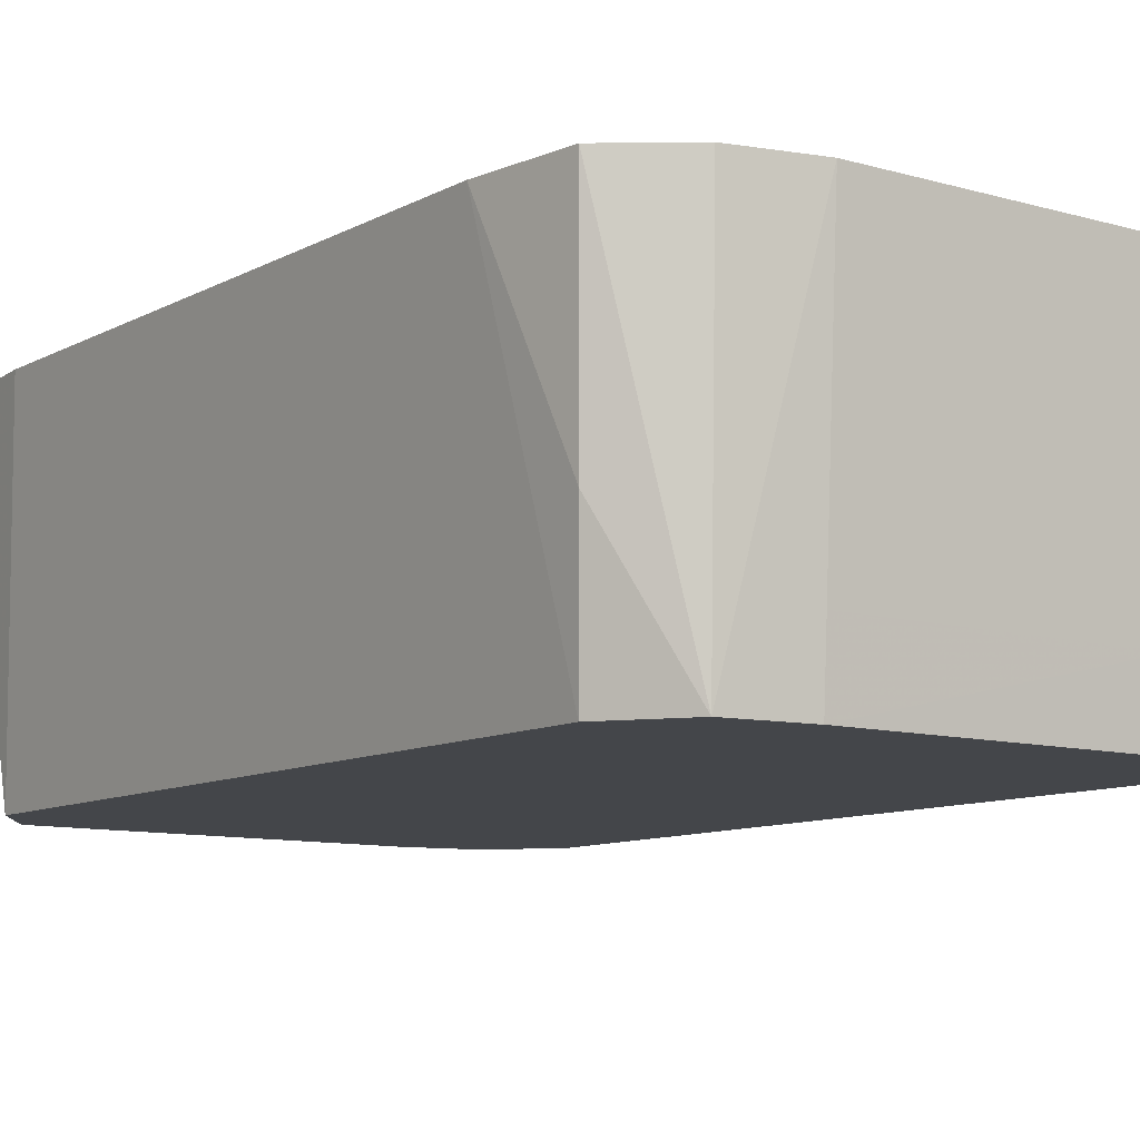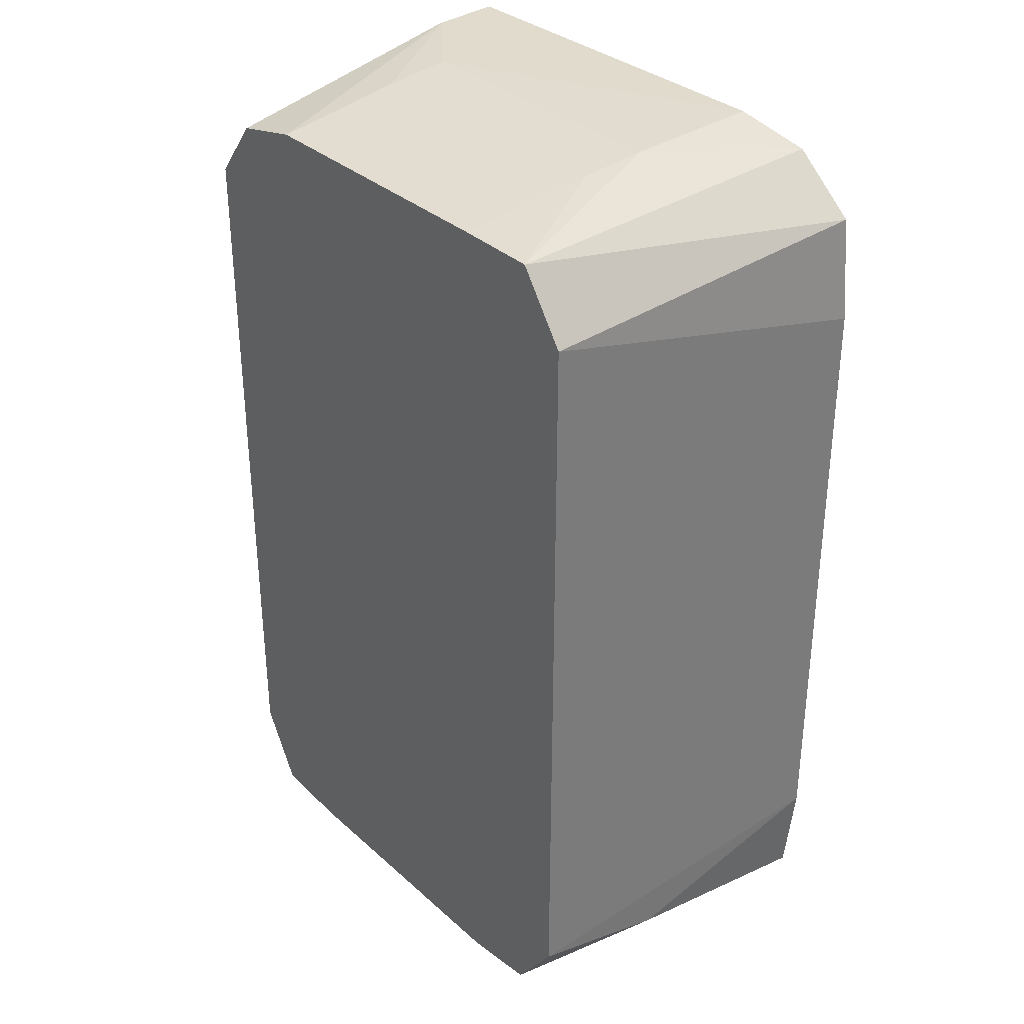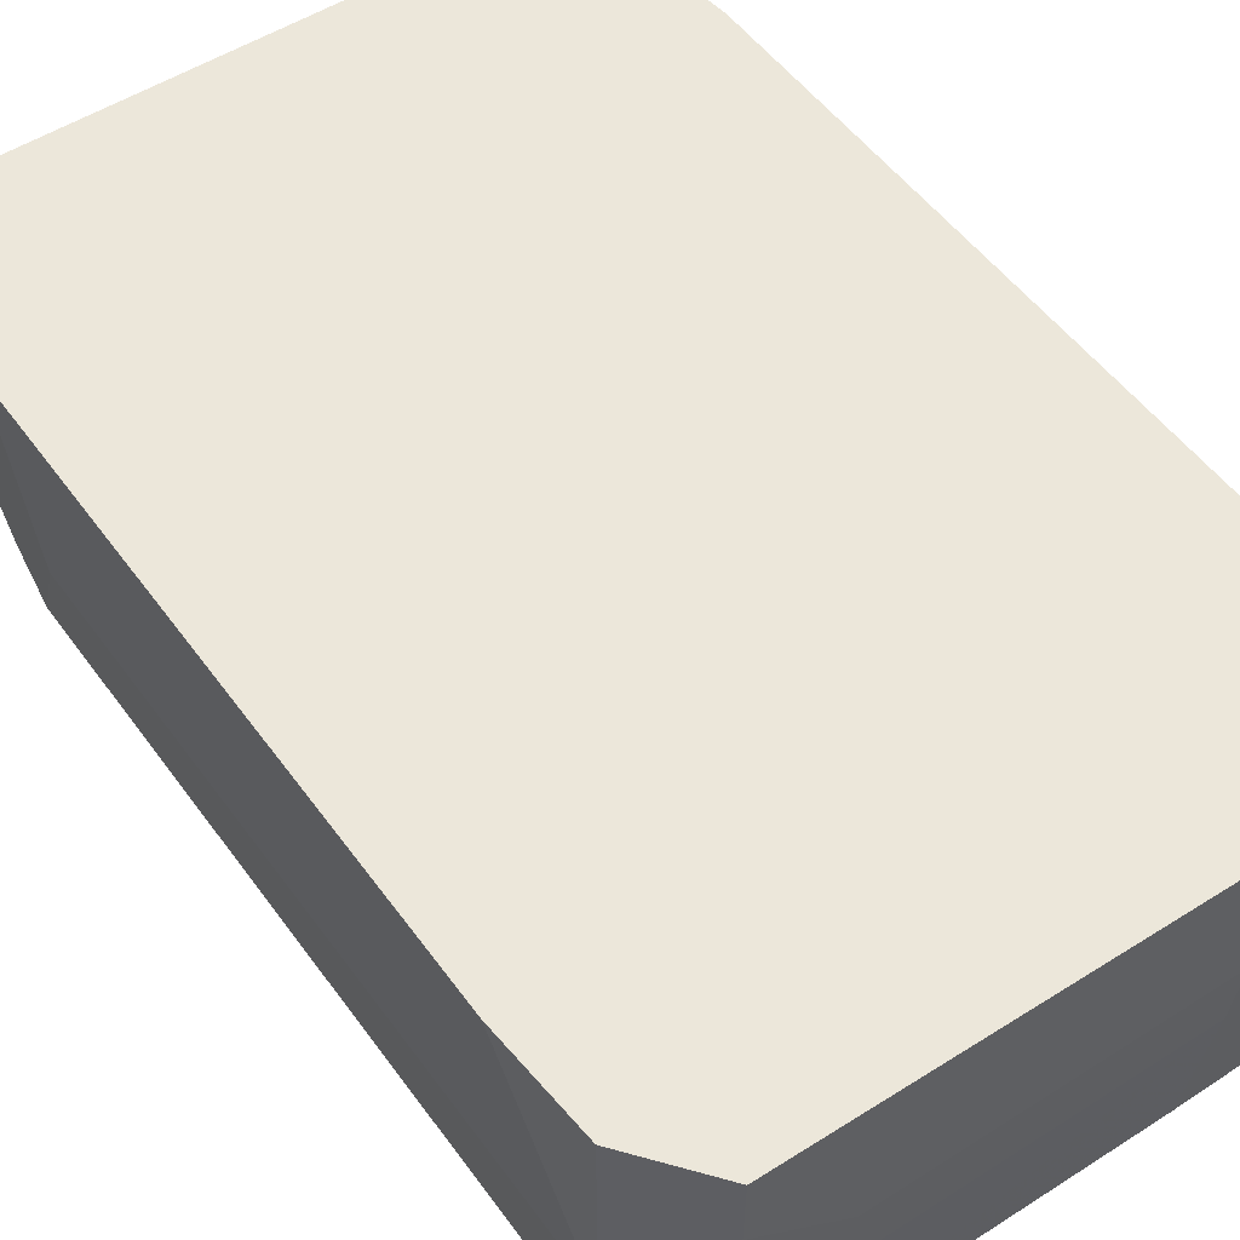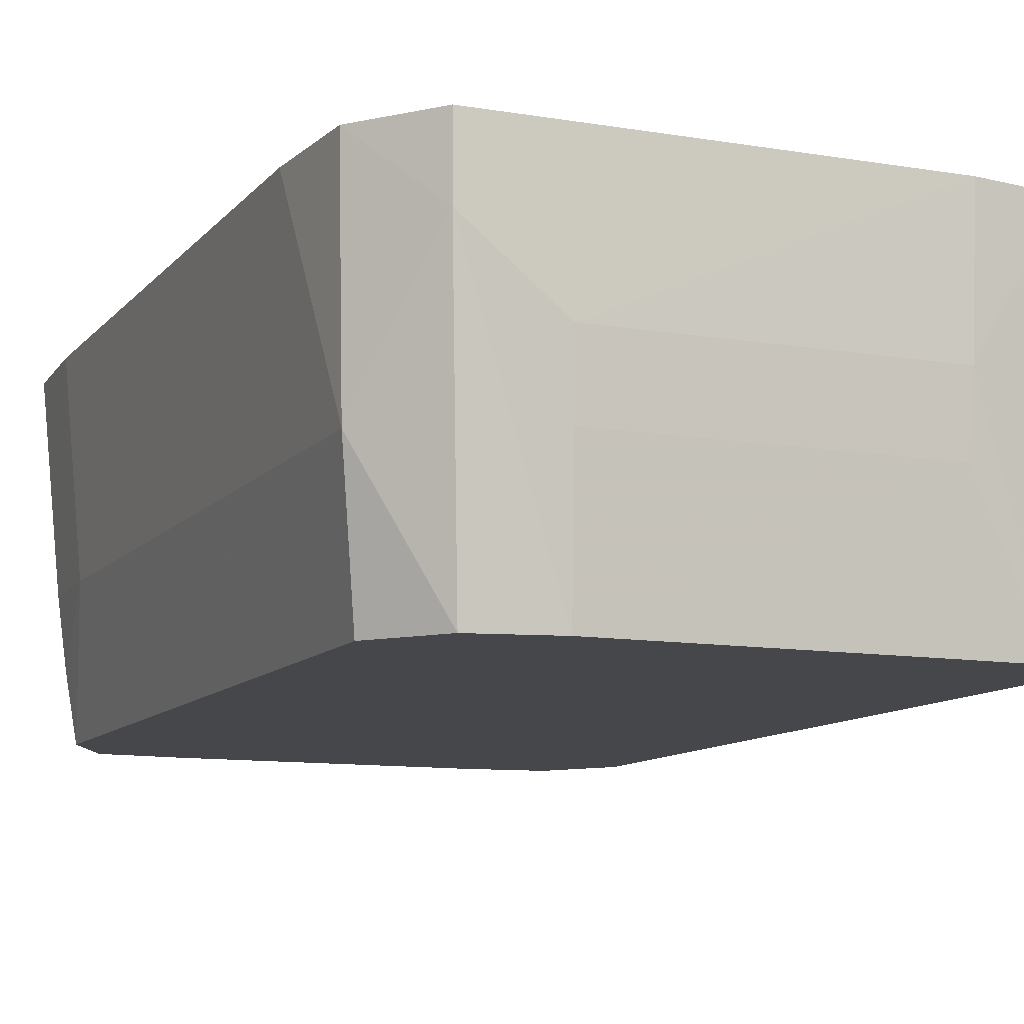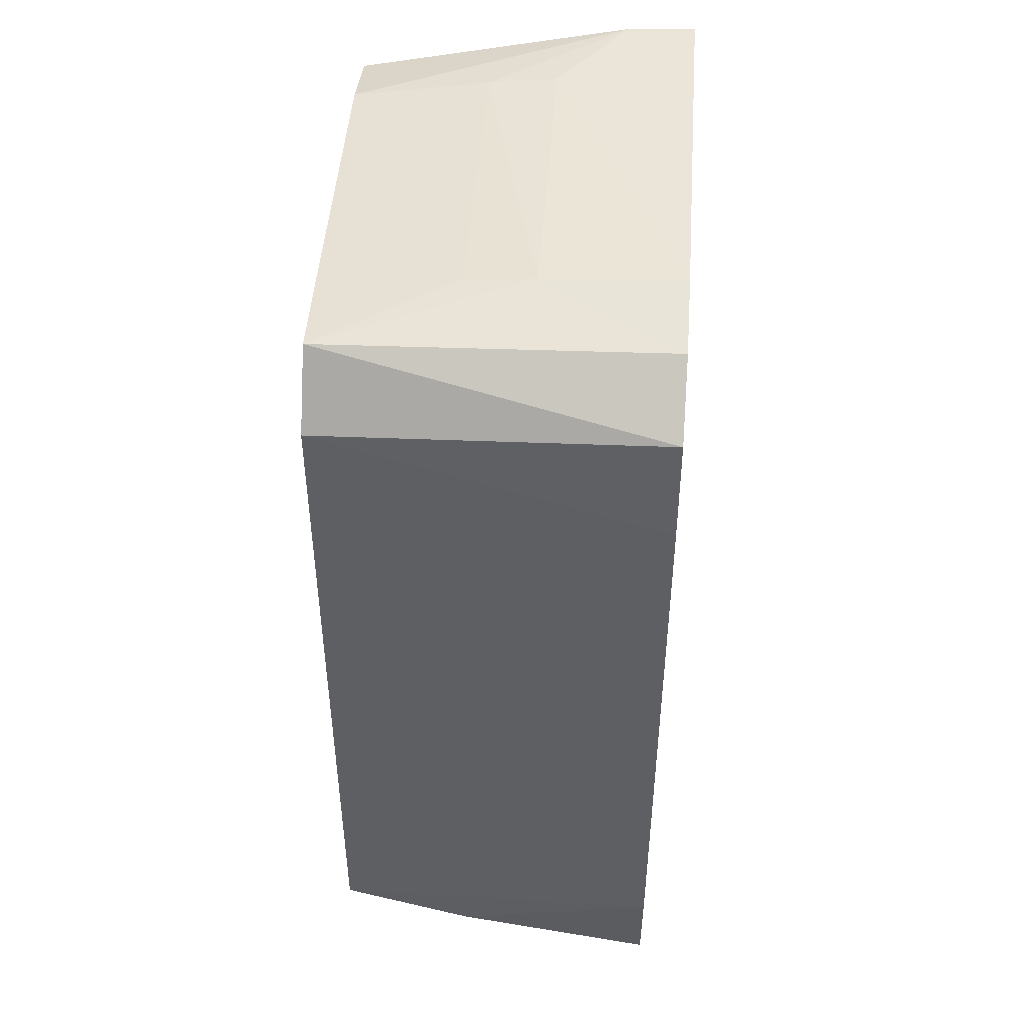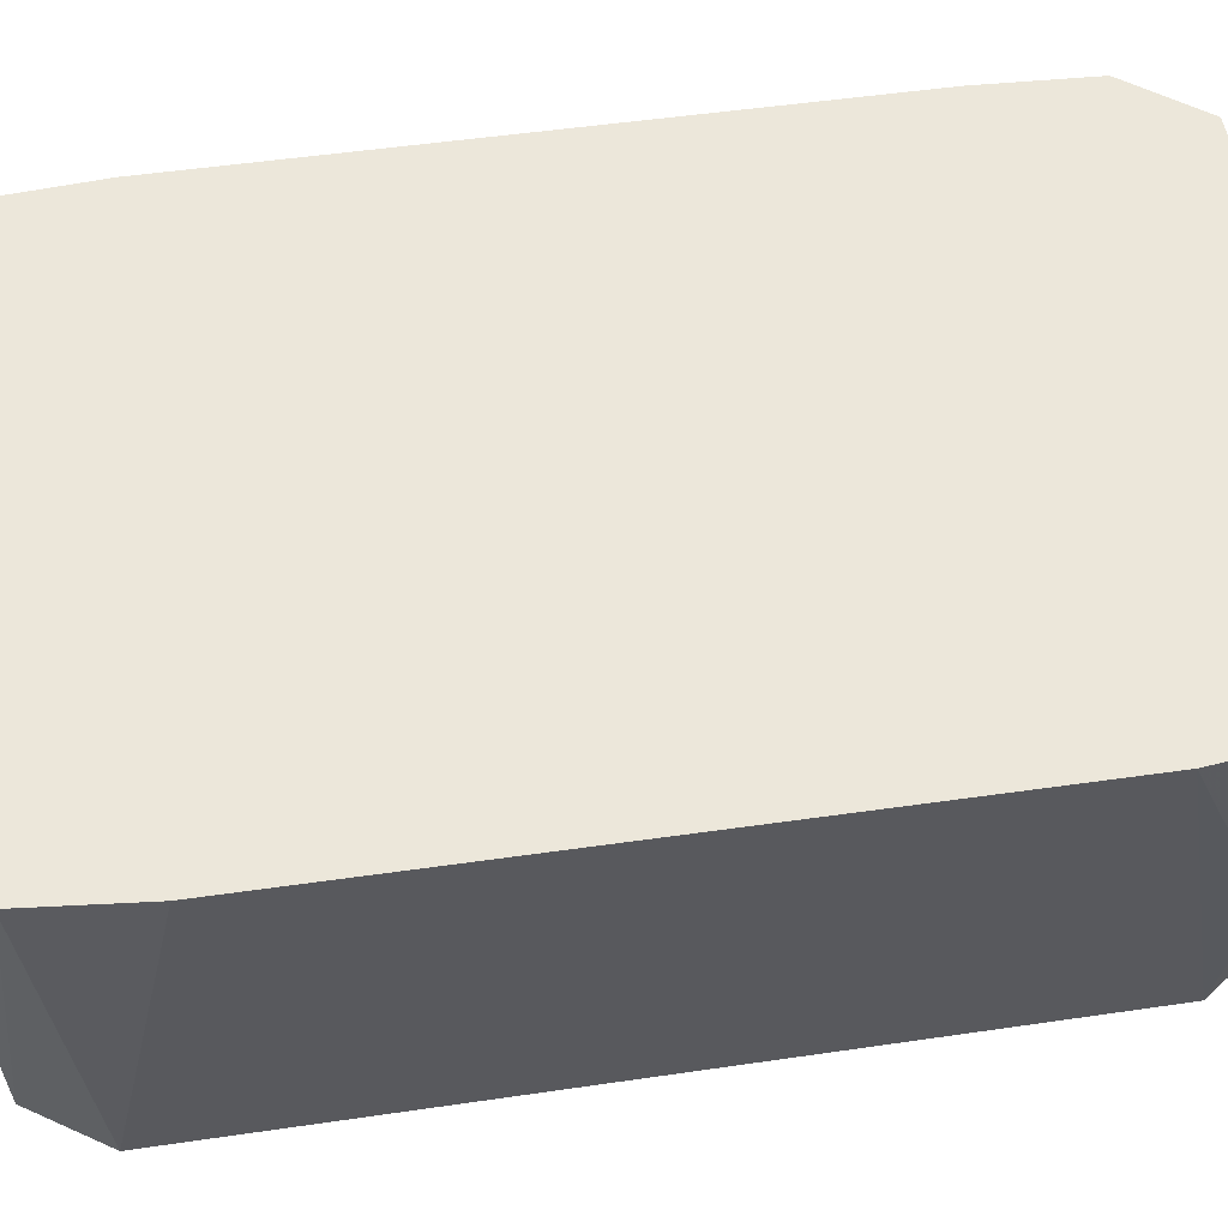
<metadata>
{"format":"obj","ext":"obj","renderer":"f3d","projection":"perspective","resolution":1024,"background":"white","views":[{"elev":-9.8,"azim":-36.4,"up":"+Z"},{"elev":33.3,"azim":-129.6,"up":"+Y"},{"elev":51.4,"azim":145.3,"up":"+Z"},{"elev":-10.6,"azim":156.9,"up":"+Z"},{"elev":47.1,"azim":-85.9,"up":"+Y"},{"elev":51.4,"azim":-98.9,"up":"+Z"}]}
</metadata>
<code>
v 0.08938 0.1229 -0.05981
v 0.07321 0.1434 -0.05981
v 0.04857 0.149 -0.05981
v 0.02378 0.149 -0.05981
v -0.04809 0.1489 -0.05981
v -0.07532 0.1485 -0.05981
v -0.0911 0.1259 -0.05981
v -0.0903 -0.1244 -0.05981
v -0.07443 -0.1463 -0.05981
v -0.04848 -0.1497 -0.05981
v 0.04894 -0.1498 -0.05981
v 0.07566 -0.1479 -0.05981
v 0.08948 -0.1227 -0.05981
v -0.04914 -0.1517 -0.03711
v 0.04964 -0.1519 -0.03711
v 0.09232 -0.1266 -0.03711
v 0.09639 0.03145 -0.01441
v 0.09639 0.09638 -0.01441
v 0.09639 0.1326 -0.01441
v 0.05048 0.1549 -0.01441
v -0.05003 0.1549 -0.01441
v -0.09497 -0.1308 -0.01441
v 0.09455 -0.1296 -0.01441
v 0.09639 -0.09598 -0.01441
v 0.05122 0.1572 0.008289
v 0.02508 0.1572 0.008289
v -0.02464 0.1572 0.008289
v -0.05078 0.1572 0.008289
v 0.08056 0.1579 0.03099
v 0.1015 0.07376 0.05369
v 0.1015 0.1014 0.05369
v 0.09894 0.1361 0.05369
v 0.08099 0.1587 0.05369
v -0.05148 0.1593 0.05369
v -0.07868 0.155 0.05369
v -0.09974 0.1378 0.05369
v -0.1031 0.1036 0.05369
v -0.1032 -0.1032 0.05369
v -0.09922 -0.1367 0.05369
v -0.07796 -0.1532 0.05369
v -0.05176 -0.1598 0.05369
v 0.08134 -0.159 0.05369
v 0.09955 -0.1365 0.05369
v 0.1015 -0.101 0.05369
v 0.1015 -0.07336 0.05369
f 7 36 6
f 2 1 13
f 13 16 12
f 39 36 38
f 37 7 38
f 38 36 37
f 37 36 7
f 34 33 25
f 35 6 36
f 43 42 12
f 2 13 9
f 7 6 9
f 9 13 12
f 9 41 40
f 40 39 9
f 22 39 38
f 22 9 39
f 42 41 15
f 28 35 34
f 6 35 28
f 29 25 33
f 33 32 29
f 3 29 2
f 19 29 32
f 19 13 1
f 19 1 2
f 2 29 19
f 16 13 24
f 12 42 11
f 42 15 11
f 11 9 12
f 2 9 5
f 5 9 6
f 25 29 20
f 29 3 20
f 31 19 32
f 19 31 18
f 13 19 18
f 43 24 44
f 16 24 23
f 23 24 43
f 12 16 23
f 23 43 12
f 9 11 10
f 10 11 15
f 4 3 2
f 2 5 4
f 25 20 26
f 34 25 26
f 28 20 21
f 6 28 21
f 21 5 6
f 21 4 5
f 21 20 3
f 3 4 21
f 17 24 13
f 13 18 17
f 30 18 31
f 30 17 18
f 45 44 24
f 14 15 41
f 14 10 15
f 41 9 14
f 9 10 14
f 27 20 28
f 27 26 20
f 27 28 34
f 34 26 27
f 7 9 8
f 38 7 8
f 9 22 8
f 8 22 38
f 34 35 45
f 40 41 45
f 45 33 34
f 45 39 40
f 45 32 33
f 36 39 45
f 45 41 42
f 45 35 36
f 42 43 45
f 45 31 32
f 43 44 45
f 45 30 31
f 17 30 45
f 24 17 45

</code>
